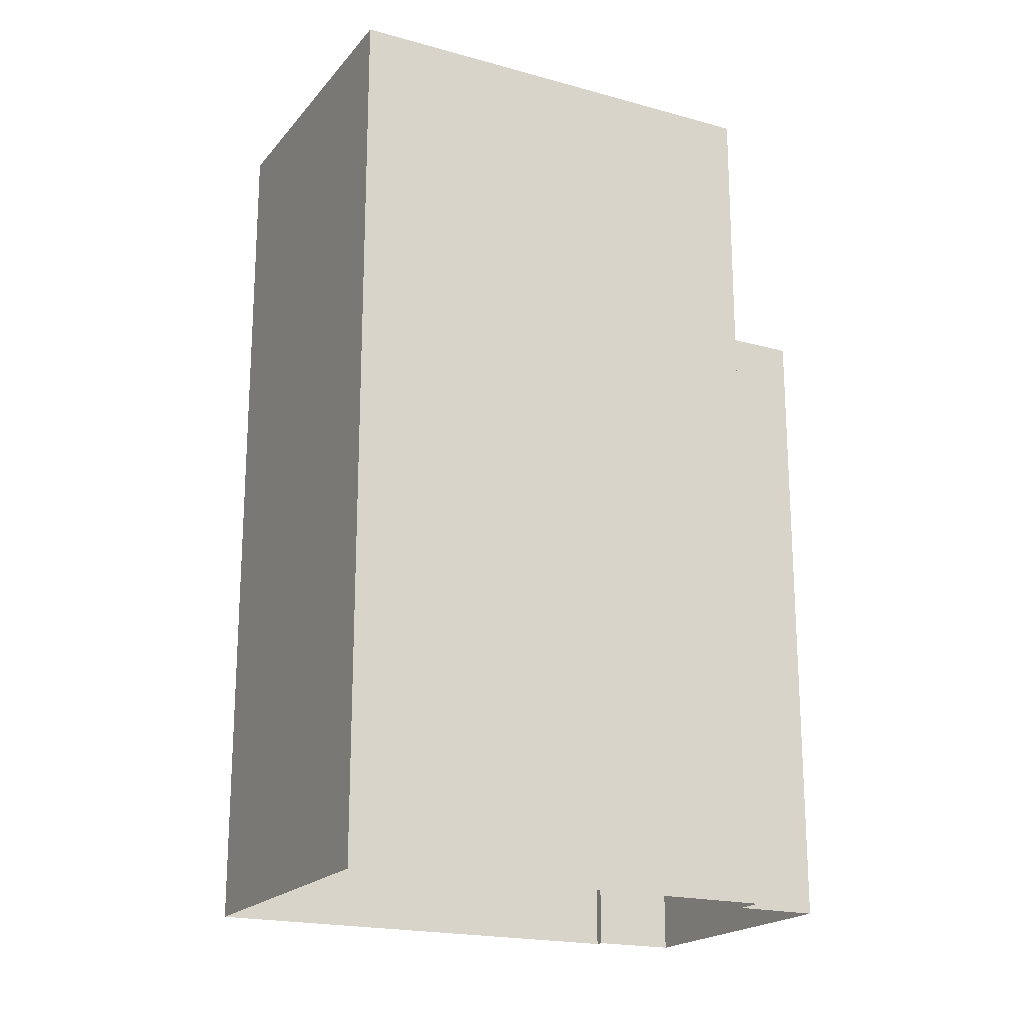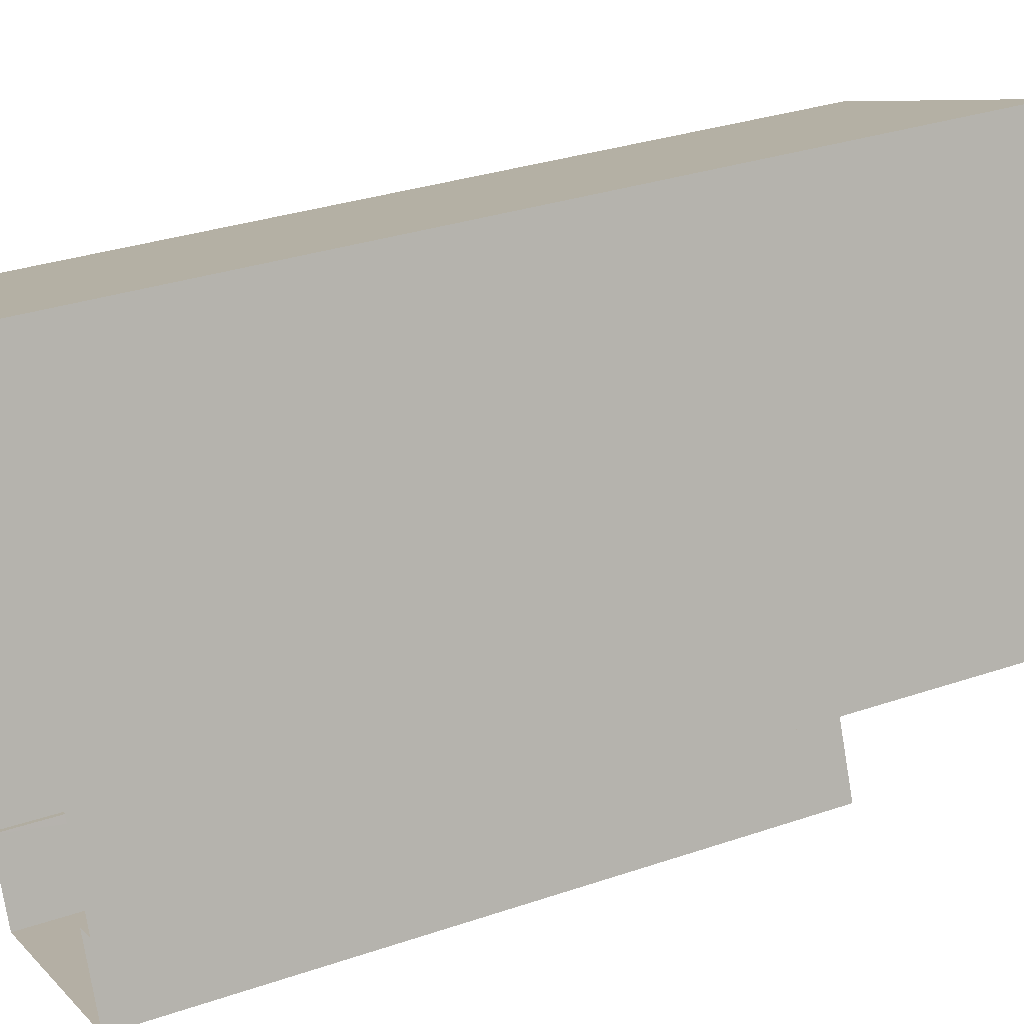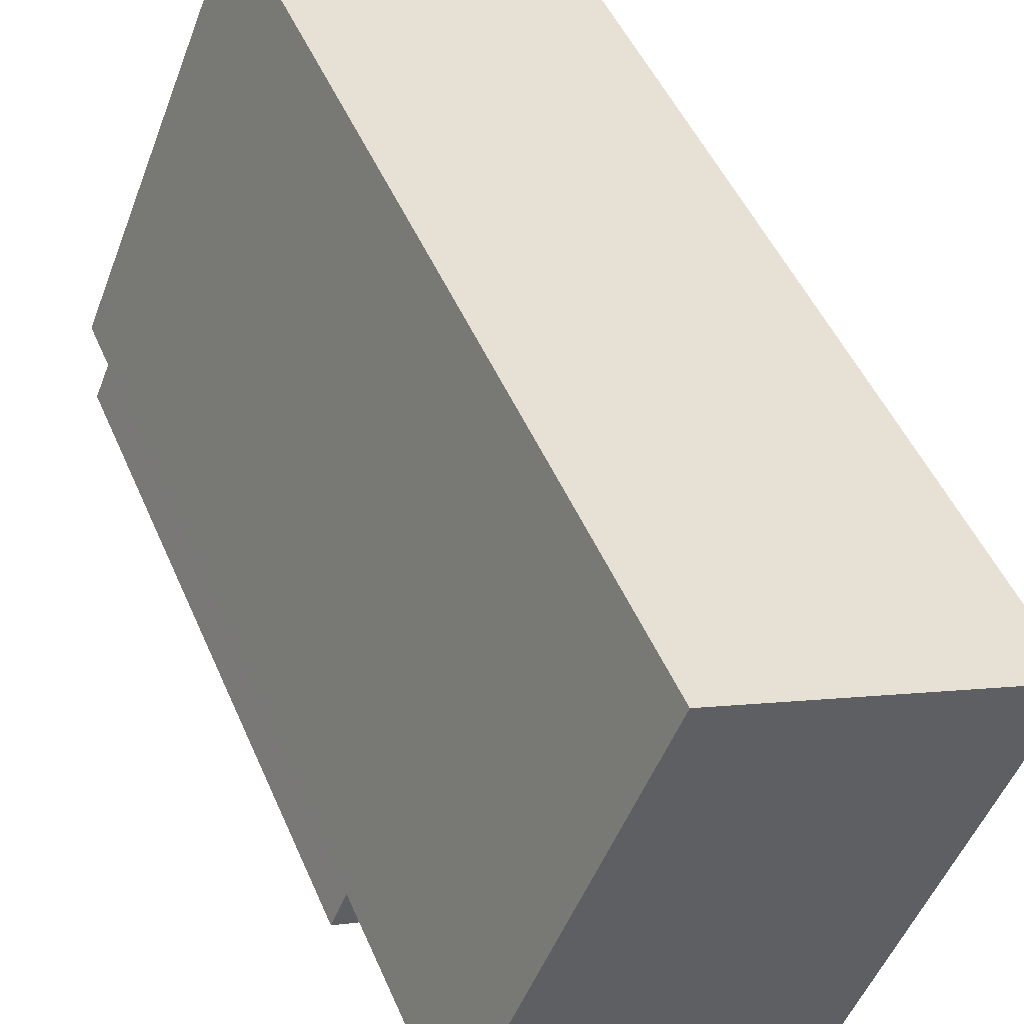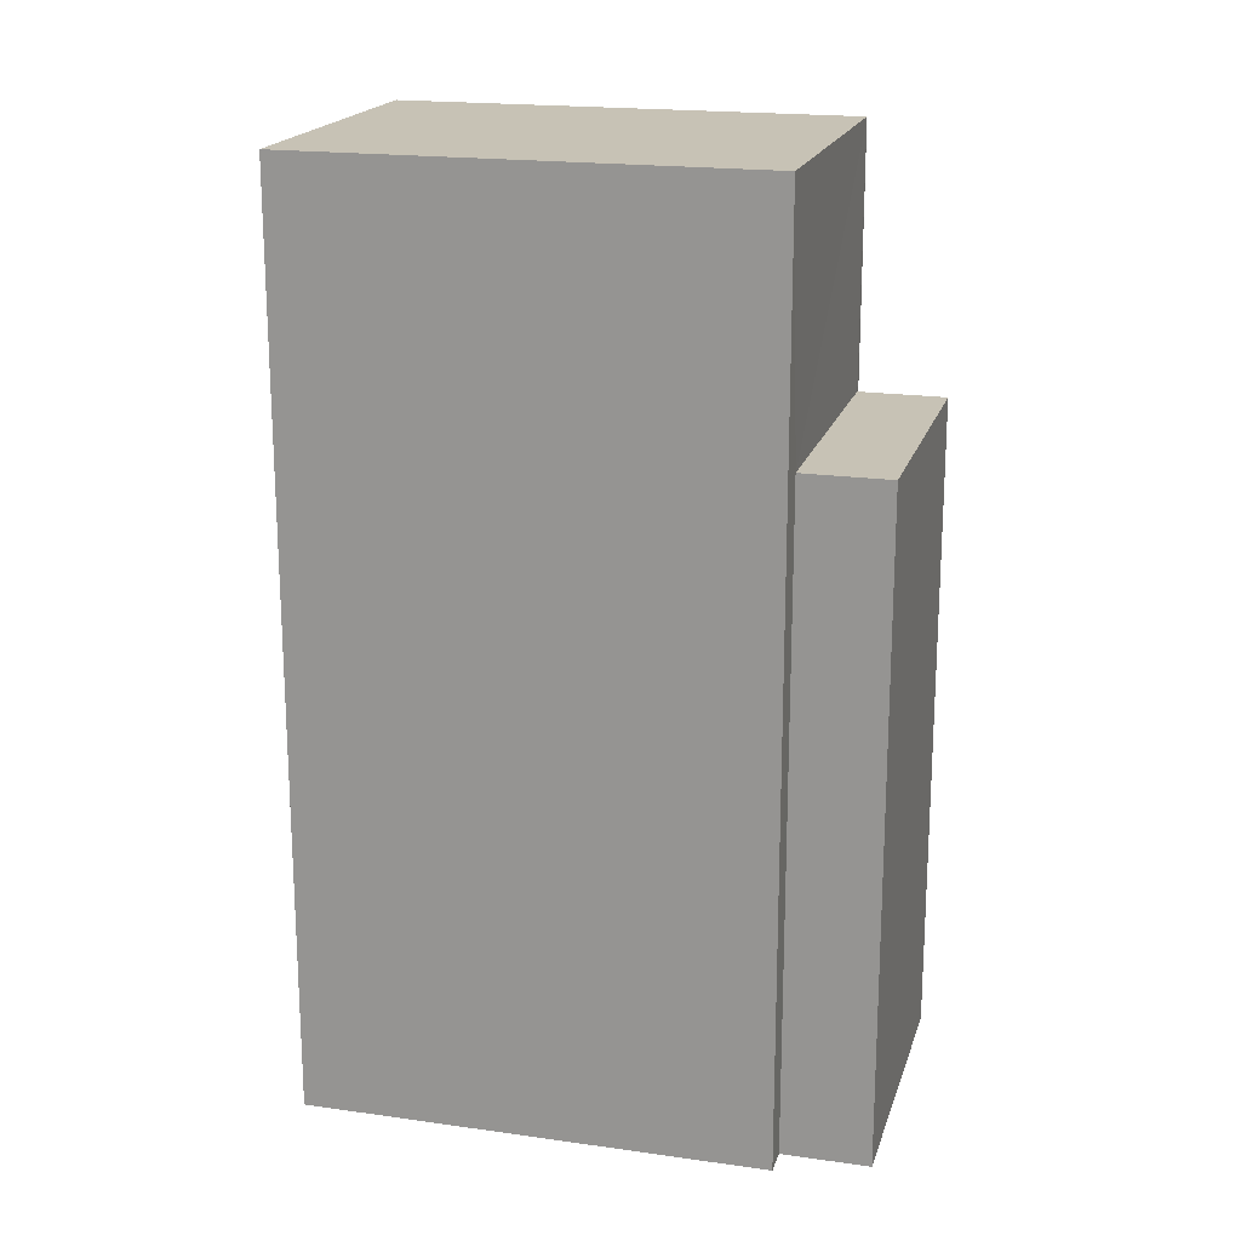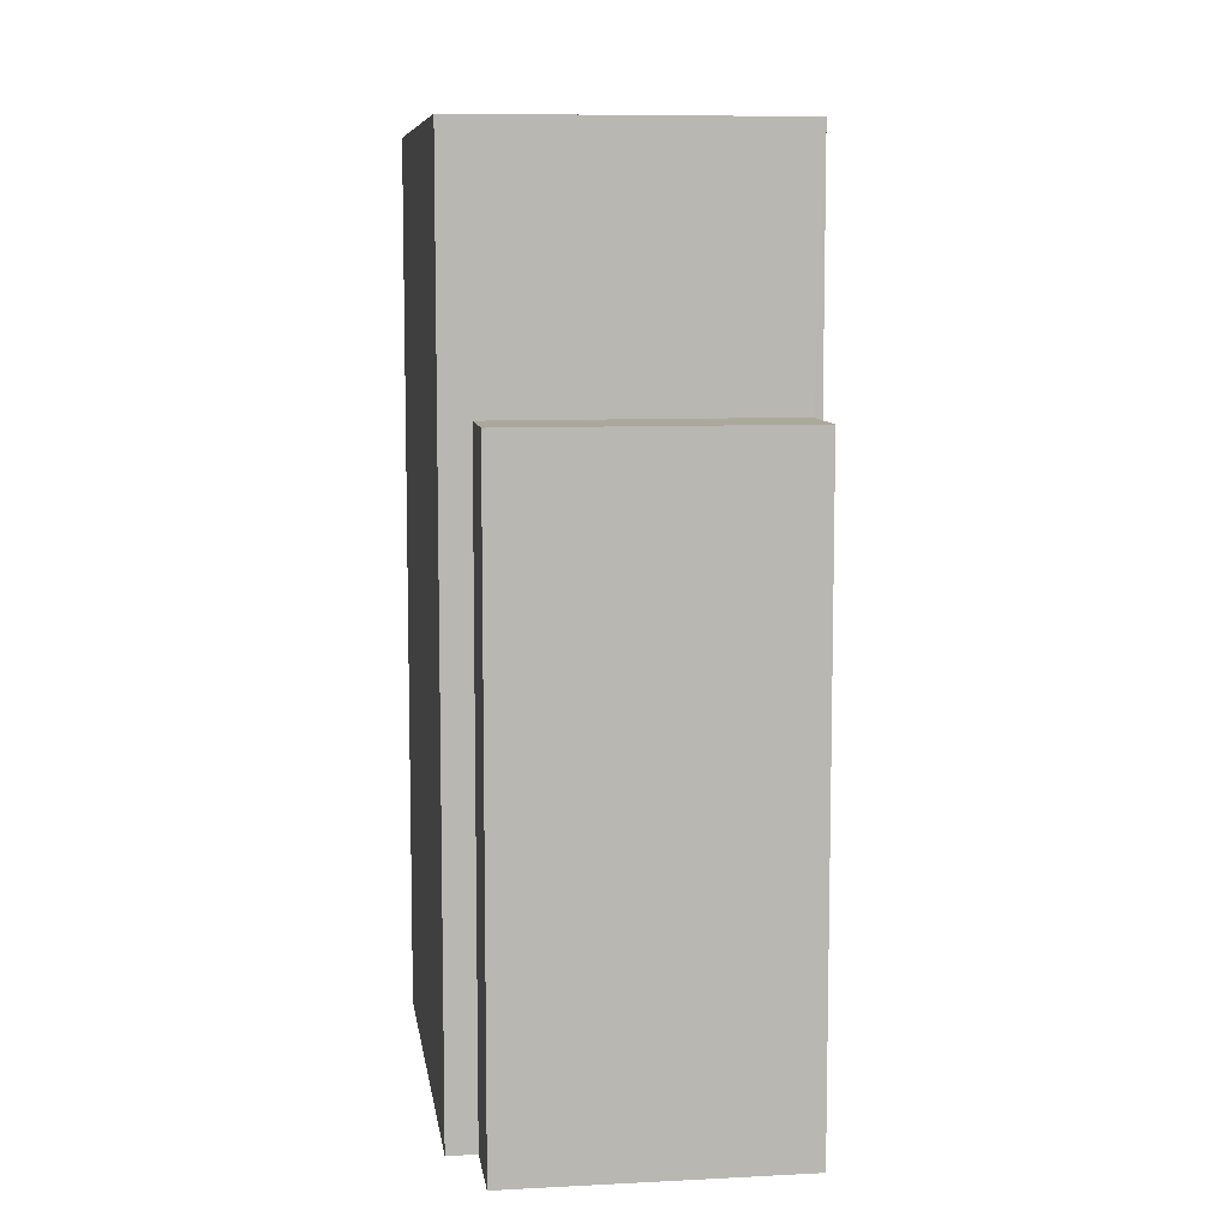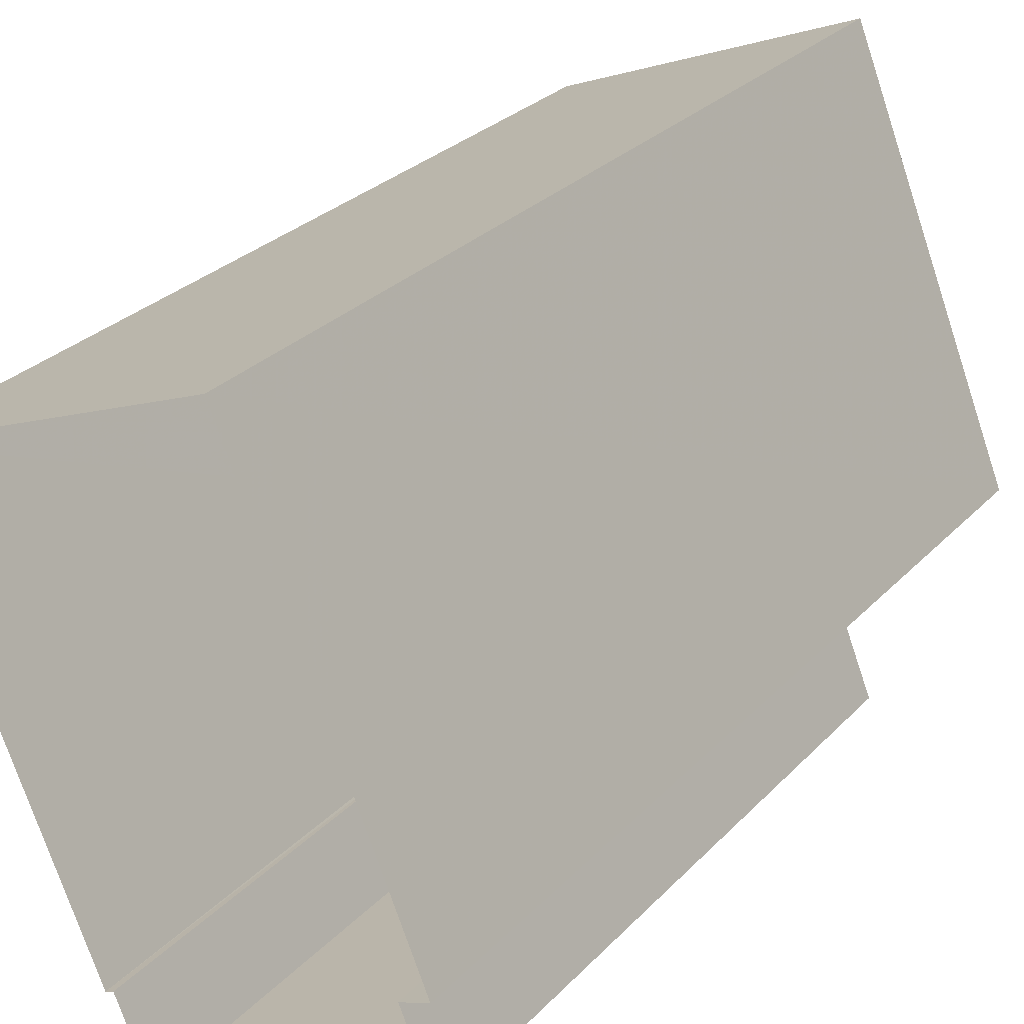
<metadata>
{"format":"obj","ext":"obj","renderer":"f3d","projection":"perspective","resolution":1024,"background":"white","views":[{"elev":-19.7,"azim":-139.6,"up":"+Z"},{"elev":32.3,"azim":-115.3,"up":"+Y"},{"elev":48.7,"azim":-22.7,"up":"+Y"},{"elev":19.0,"azim":-97.3,"up":"+Z"},{"elev":8.4,"azim":-30.5,"up":"+Z"},{"elev":28.7,"azim":-145.9,"up":"+Y"}]}
</metadata>
<code>
v -1.162e+04 -3.393e+04 29.46
v -1.163e+04 -3.393e+04 29.46
v -1.163e+04 -3.393e+04 29.46
v -1.162e+04 -3.393e+04 29.46
v -1.162e+04 -3.393e+04 29.46
v -1.162e+04 -3.393e+04 29.46
v -1.163e+04 -3.393e+04 29.46
v -1.162e+04 -3.393e+04 29.46
v -1.163e+04 -3.393e+04 35.02
v -1.163e+04 -3.393e+04 35.02
v -1.162e+04 -3.393e+04 35.02
v -1.162e+04 -3.393e+04 35.02
v -1.162e+04 -3.393e+04 37.2
v -1.163e+04 -3.393e+04 37.2
v -1.162e+04 -3.393e+04 37.2
v -1.162e+04 -3.393e+04 37.2
f 1 2 3
f 4 5 6
f 5 1 3
f 3 7 8
f 6 3 8
f 5 3 6
f 9 10 11
f 12 9 11
f 13 14 15
f 13 16 14
f 5 11 1
f 5 12 11
f 10 2 1
f 11 10 1
f 3 2 10
f 9 3 10
f 5 4 12
f 4 15 12
f 3 9 7
f 9 15 14
f 12 15 9
f 7 9 14
f 14 16 8
f 7 14 8
f 16 6 8
f 16 13 6
f 6 15 4
f 6 13 15

</code>
